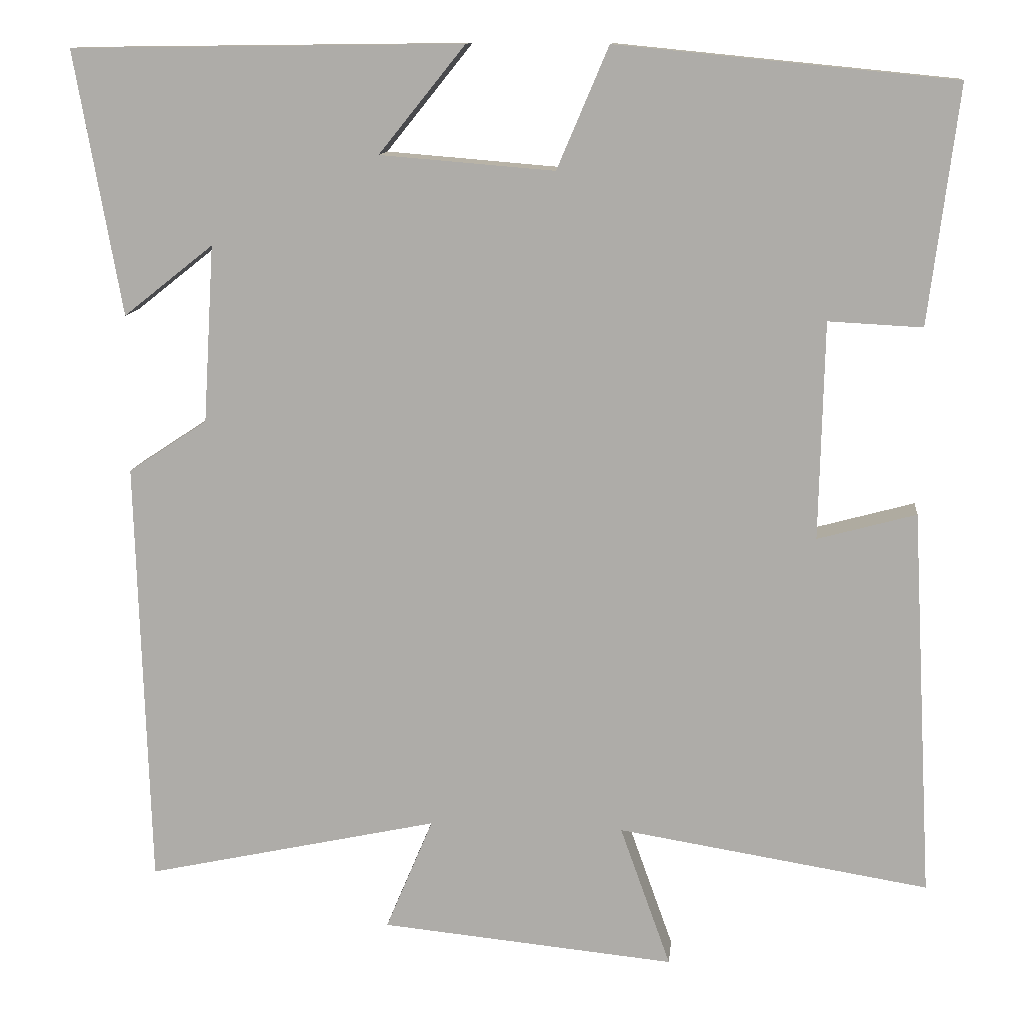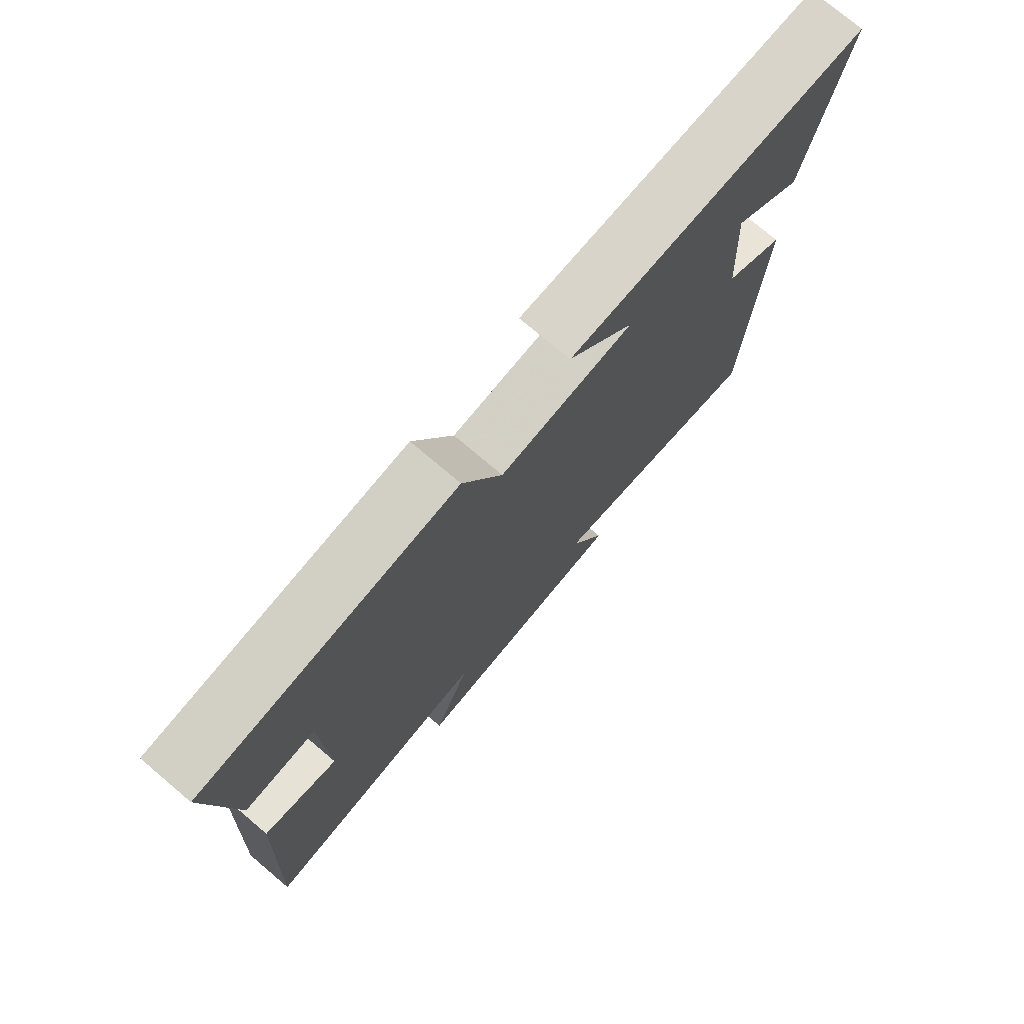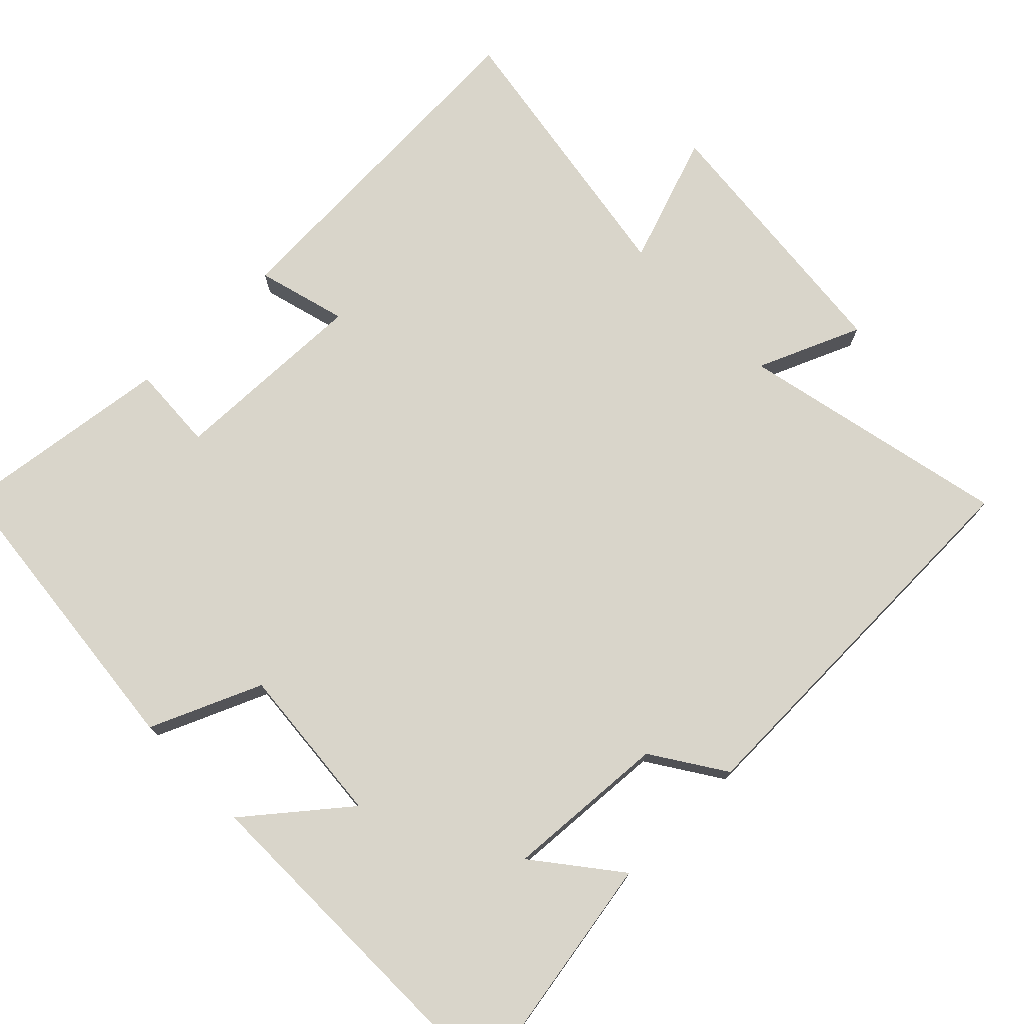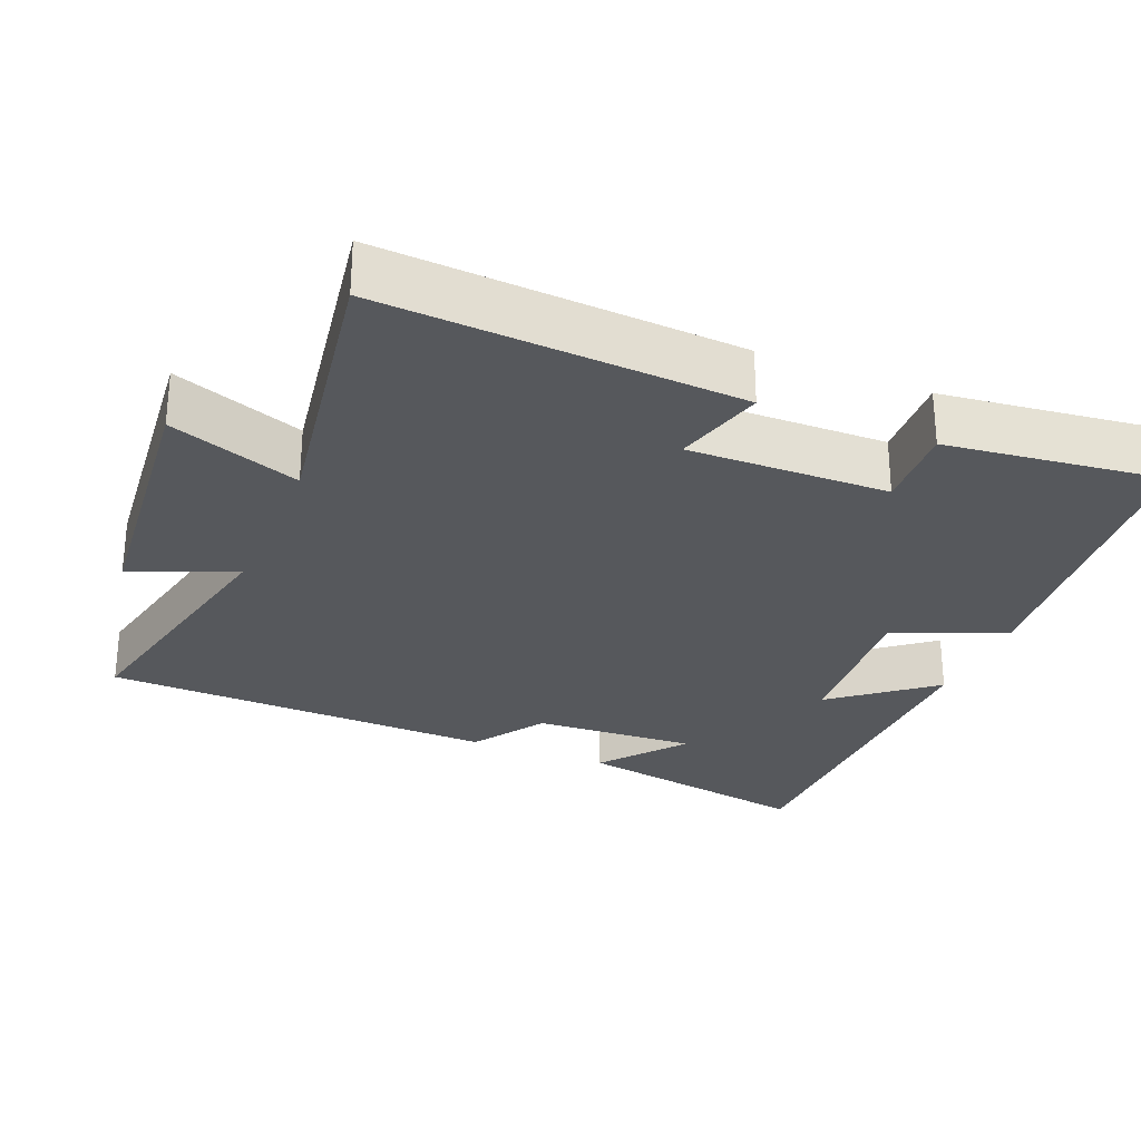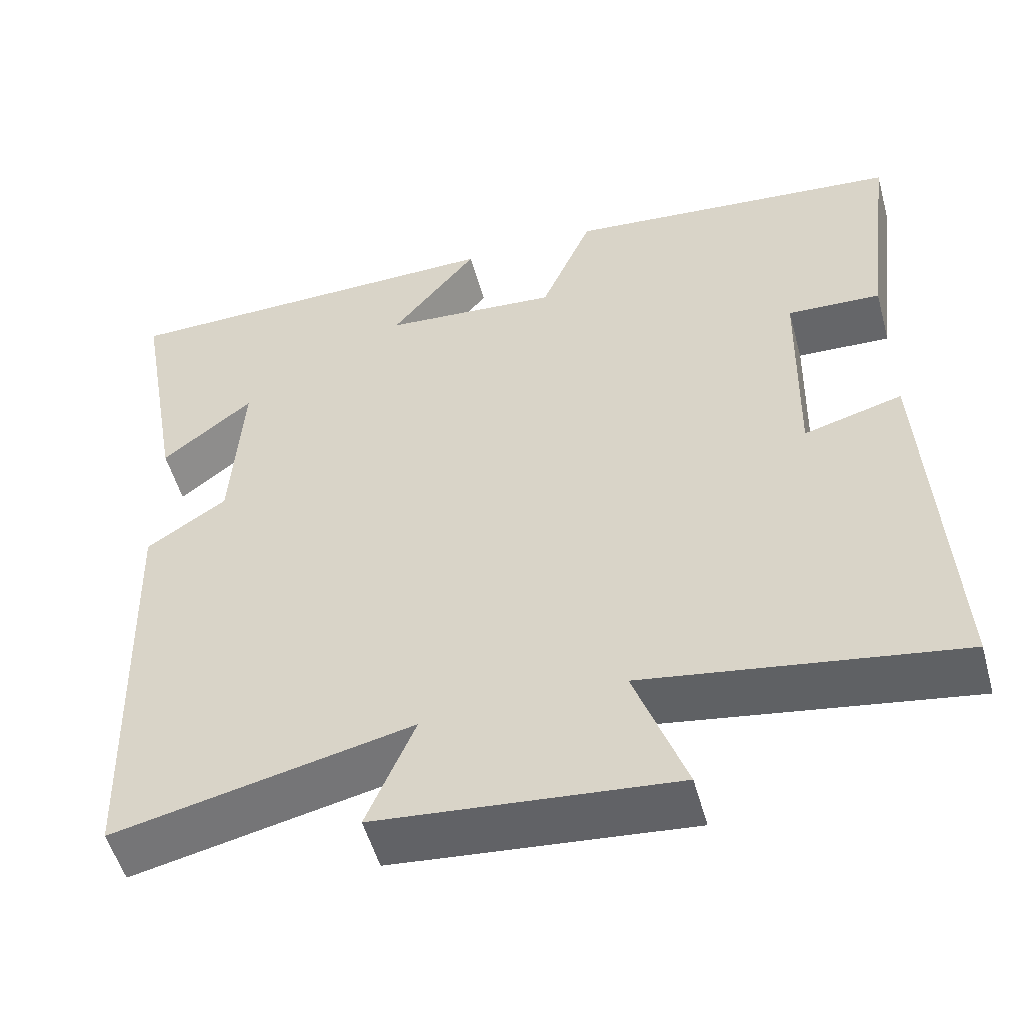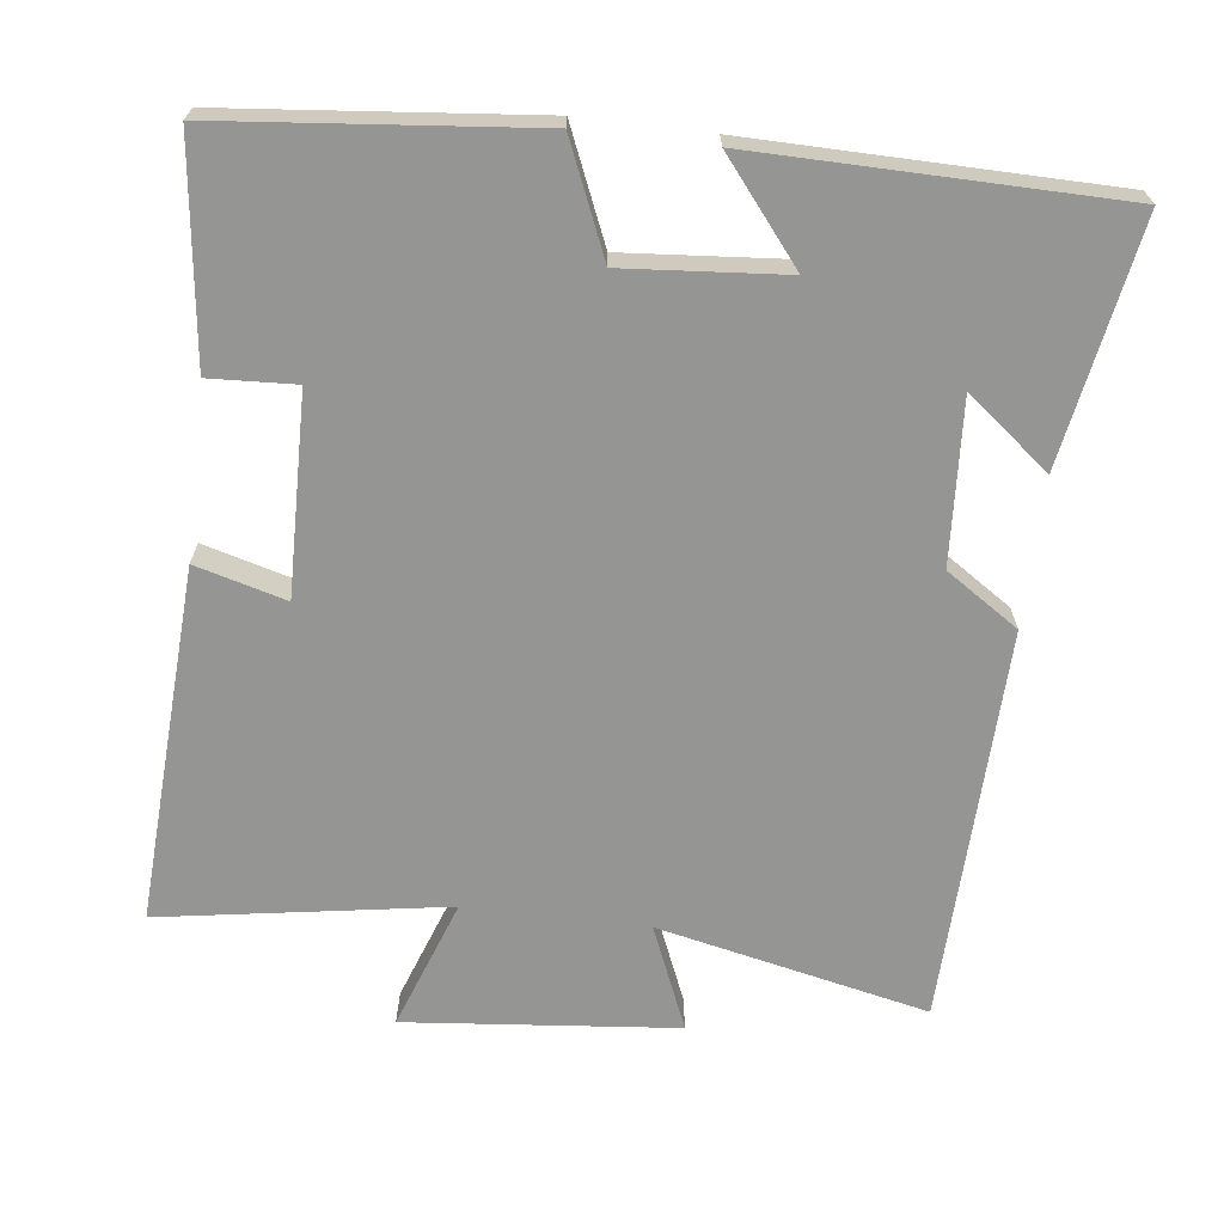
<metadata>
{"format":"obj","ext":"obj","renderer":"f3d","projection":"perspective","resolution":1024,"background":"white","views":[{"elev":11.9,"azim":-173.9,"up":"+Z"},{"elev":76.0,"azim":-49.8,"up":"+Z"},{"elev":74.7,"azim":45.8,"up":"+Y"},{"elev":-28.2,"azim":-112.5,"up":"+Y"},{"elev":-52.8,"azim":-164.6,"up":"+Z"},{"elev":-67.3,"azim":-6.9,"up":"+Y"}]}
</metadata>
<code>
v 0.484 0.07 -0.581
v 0.113 0.07 -0.5
v 0.173 0.07 -0.643
v -0.199 0.07 -0.679
v -0.135 0.07 -0.5
v -0.527 0.07 -0.563
v -0.5 0.07 -0.074
v -0.376 0.07 -0.108
v -0.382 0.07 0.166
v -0.5 0.07 0.16
v -0.537 0.07 0.458
v -0.112 0.07 0.5
v -0.047 0.07 0.347
v 0.173 0.07 0.365
v 0.064 0.07 0.5
v 0.559 0.07 0.494
v 0.5 0.07 0.161
v 0.386 0.07 0.251
v 0.4 0.07 0.027
v 0.5 0.07 -0.039
v 0.484 0 -0.581
v 0.113 0 -0.5
v 0.173 0 -0.643
v -0.199 0 -0.679
v -0.135 0 -0.5
v -0.527 0 -0.563
v -0.5 0 -0.074
v -0.376 0 -0.108
v -0.382 0 0.166
v -0.5 0 0.16
v -0.537 0 0.458
v -0.112 0 0.5
v -0.047 0 0.347
v 0.173 0 0.365
v 0.064 0 0.5
v 0.559 0 0.494
v 0.5 0 0.161
v 0.386 0 0.251
v 0.4 0 0.027
v 0.5 0 -0.039
f 19 20 1 2
f 18 19 2
f 16 17 18
f 14 15 16 18
f 13 14 18 2
f 12 13 2
f 9 10 11 12
f 8 9 12 2
f 5 6 7 8
f 5 8 2 3
f 3 4 5
f 22 21 40 39
f 22 39 38
f 38 37 36
f 38 36 35 34
f 22 38 34 33
f 22 33 32
f 32 31 30 29
f 22 32 29 28
f 28 27 26 25
f 23 22 28 25
f 25 24 23
f 1 21 22 2
f 2 22 23 3
f 3 23 24 4
f 4 24 25 5
f 5 25 26 6
f 6 26 27 7
f 7 27 28 8
f 8 28 29 9
f 9 29 30 10
f 10 30 31 11
f 11 31 32 12
f 12 32 33 13
f 13 33 34 14
f 14 34 35 15
f 15 35 36 16
f 16 36 37 17
f 17 37 38 18
f 18 38 39 19
f 19 39 40 20
f 20 40 21 1

</code>
